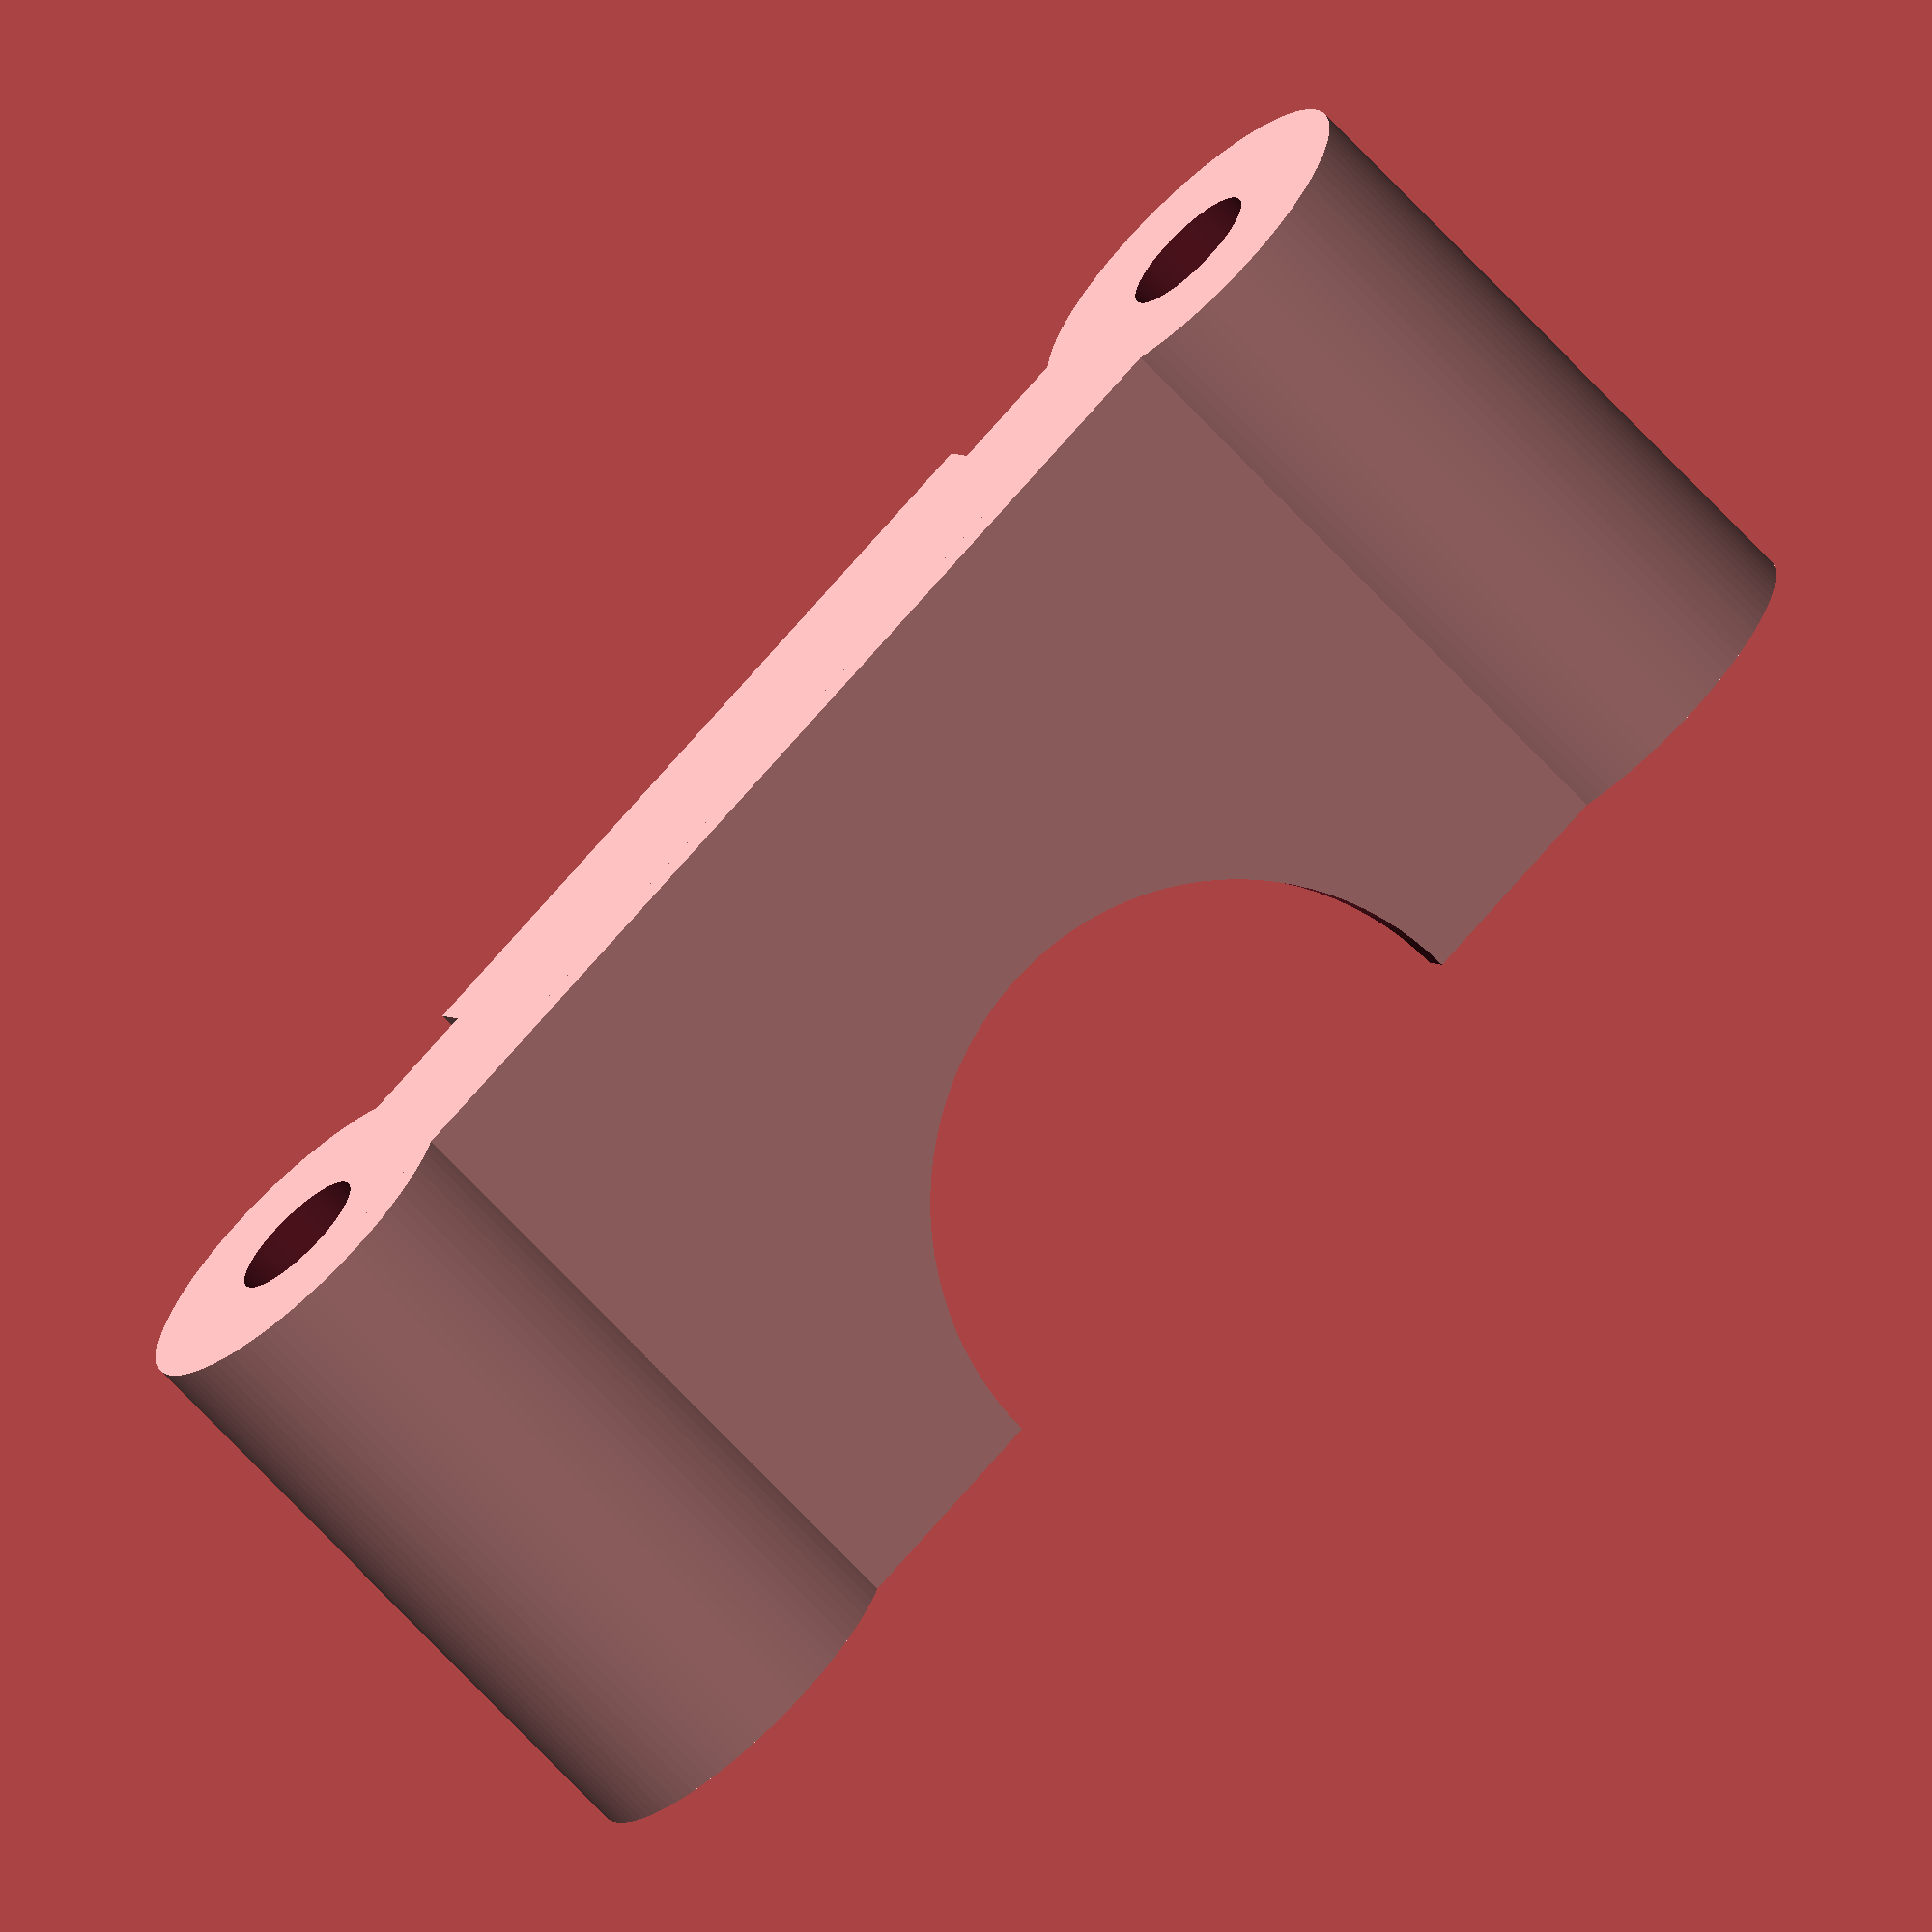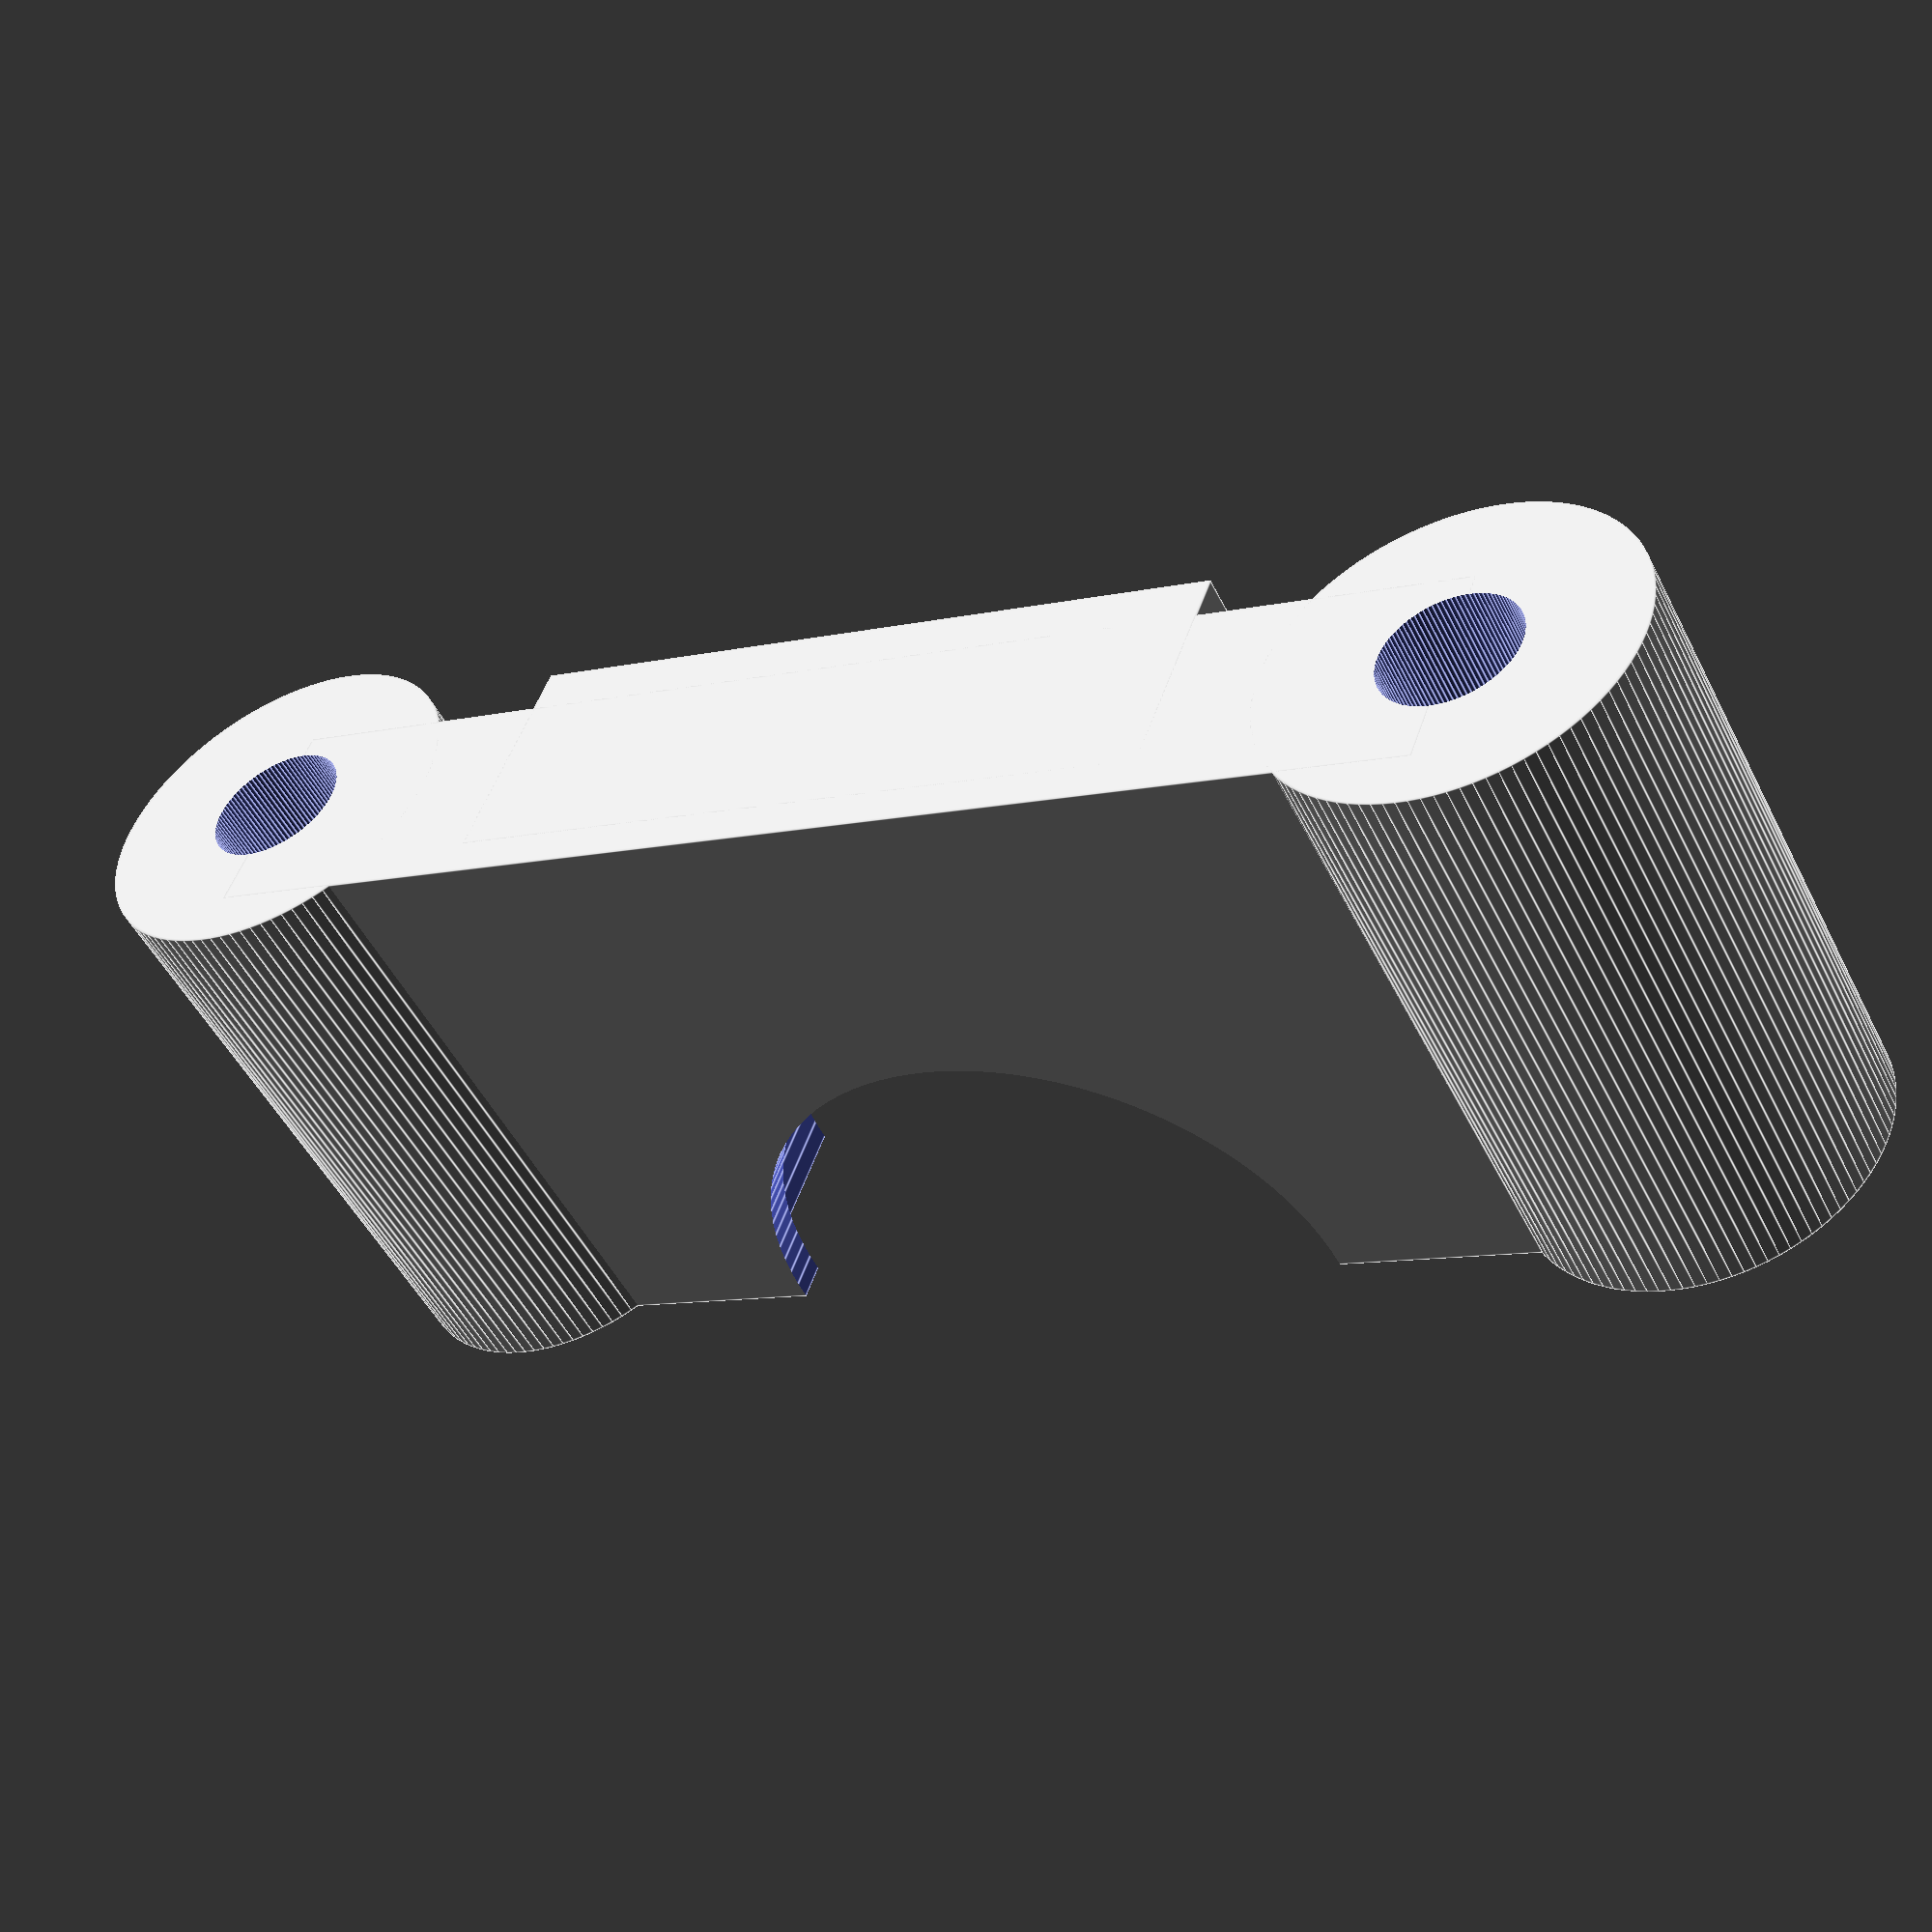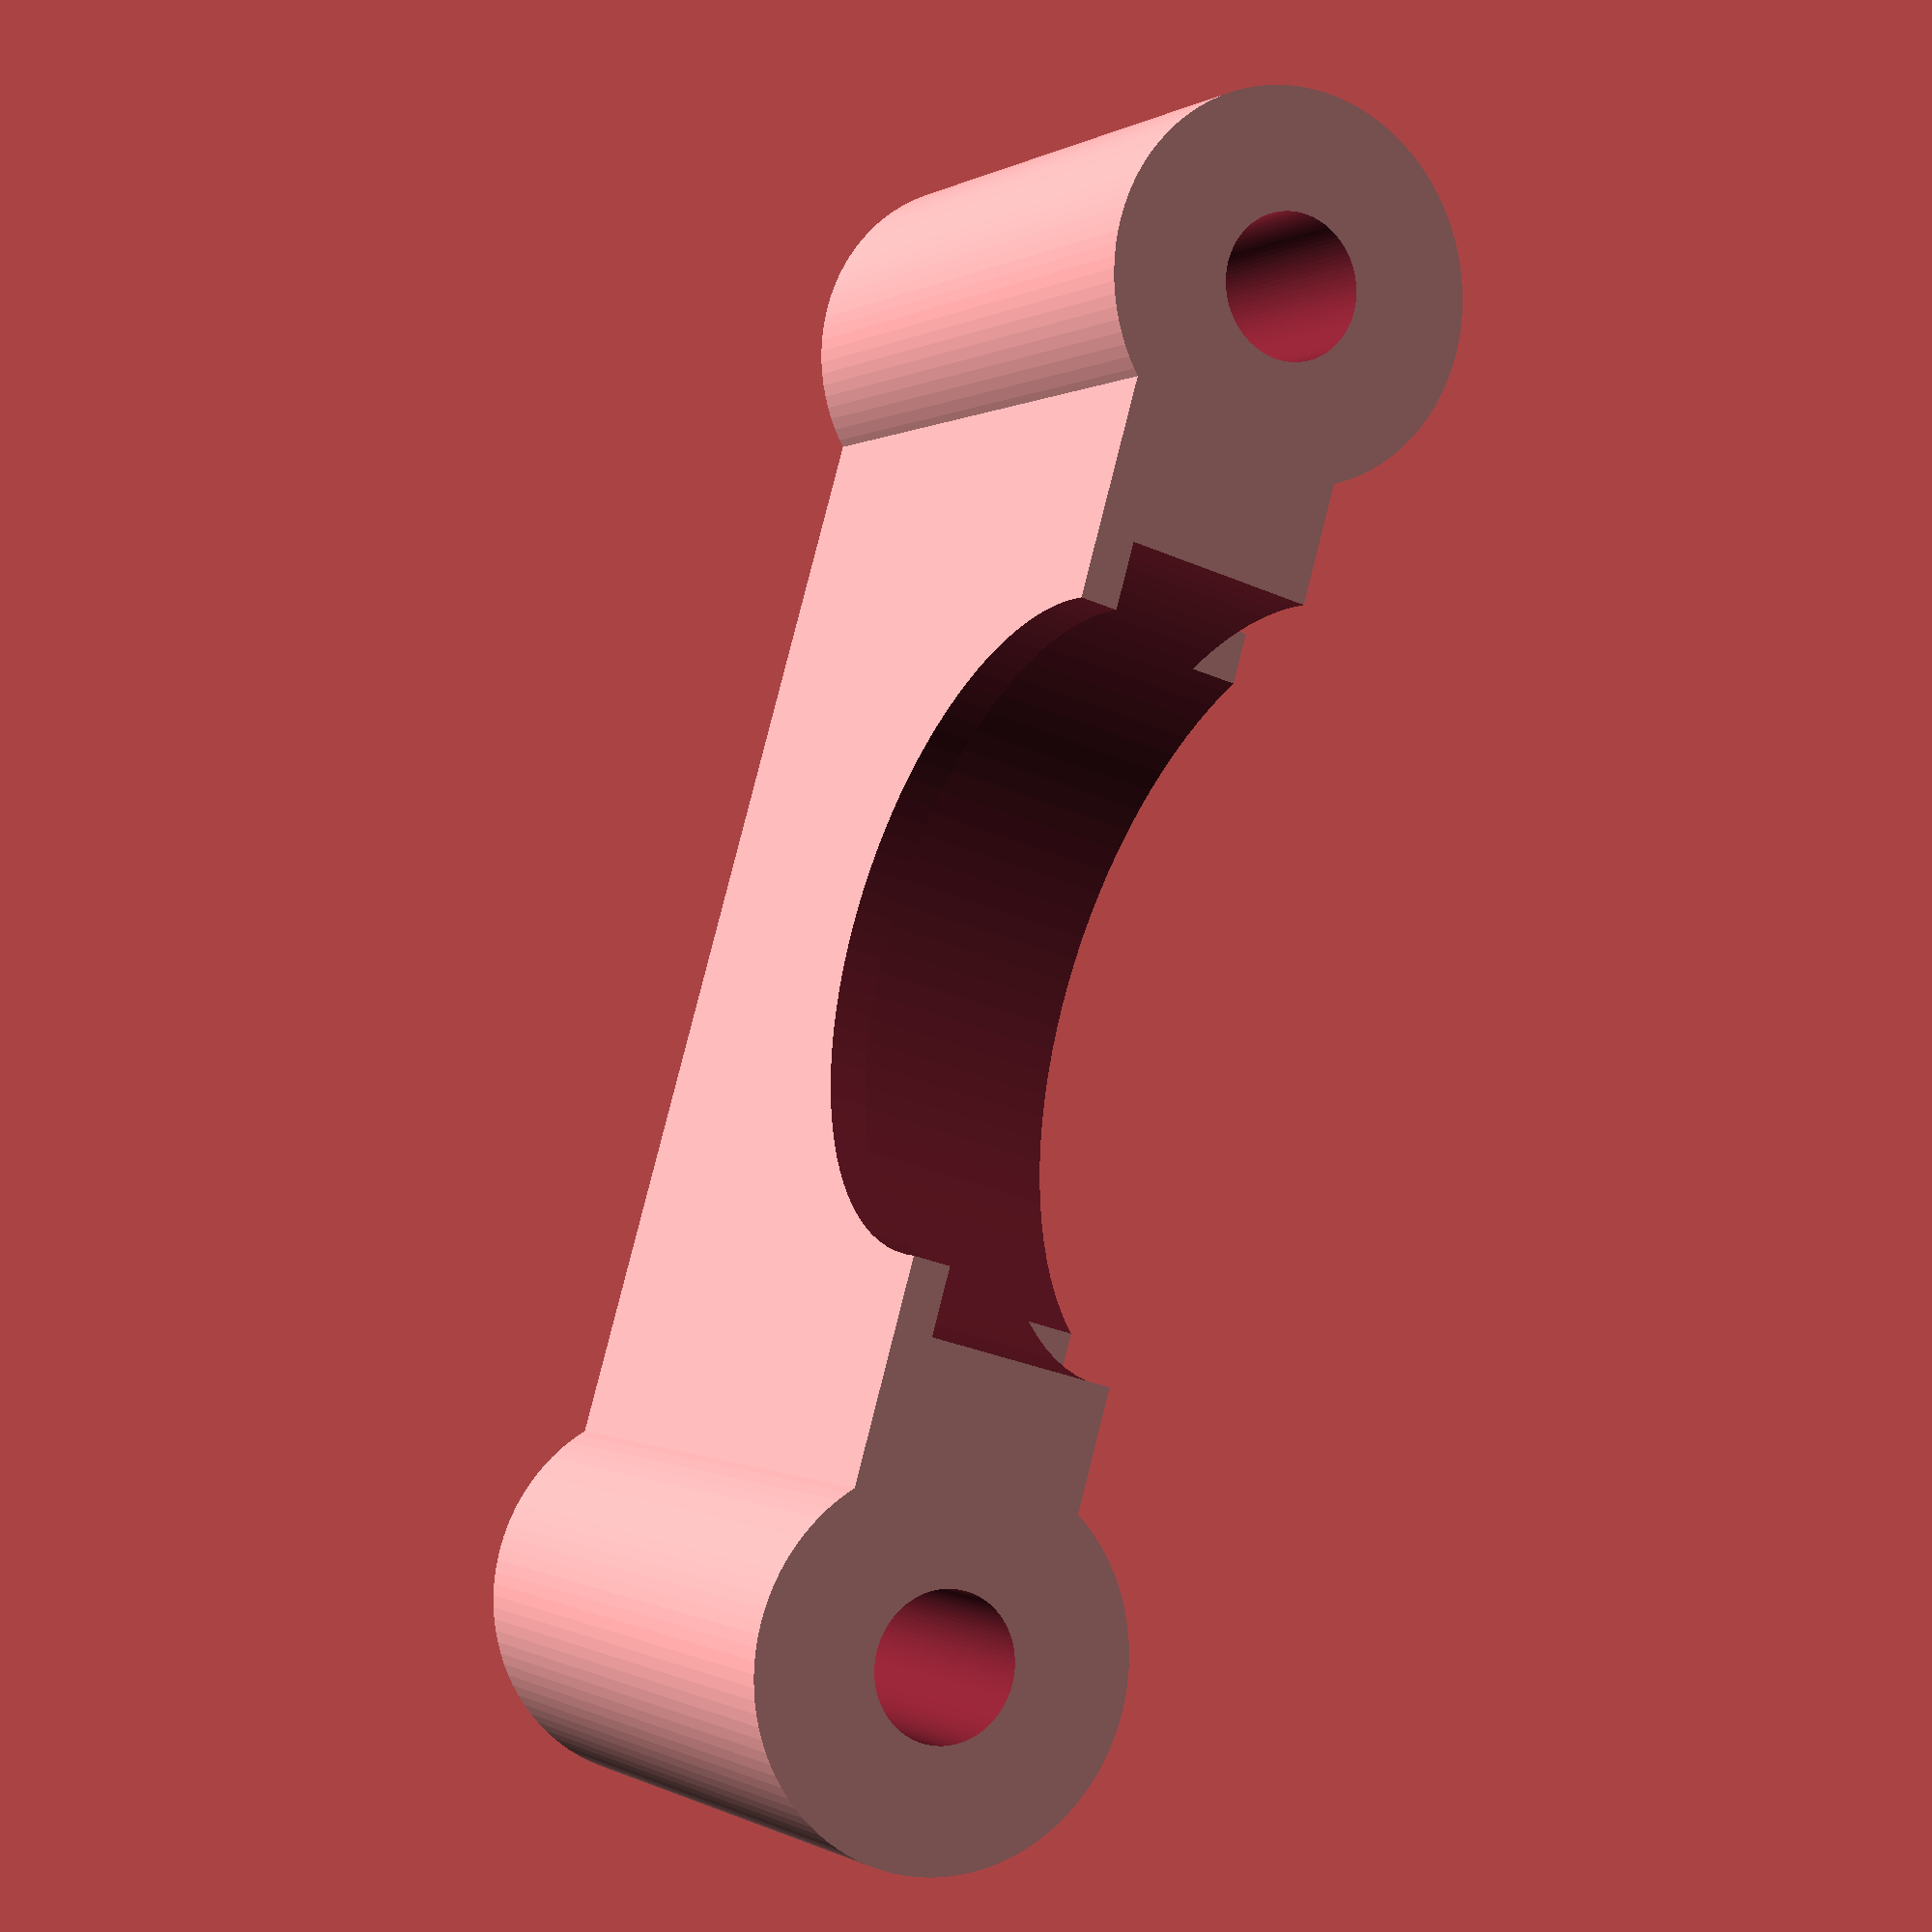
<openscad>
$fn=100;

main(
    face_h = 4.5
);

module main() {
    // face(
    //     h = face_h
    // );

    tensioner_stand(
    );
}

module tensioner_stand(
        screw_r = 0.75,

        bearing_r = 4,
        bearing_l = 2.5,

        bearing_stand_h = 6.8,
        bearing_stand_r = 2,
        bearing_stand_distance = 14,
        bearing_stand_l = 2,

        bearing_stopper_l = 0.4,
        bearing_stopper_w = 0.7,

        adjuster_stand_y = 18,
        adjuster_stand_h = 10,
        adjuster_overlap = 0.2
    ){

    stand_y_positions = [-bearing_stand_distance / 2, bearing_stand_distance / 2];

    difference() {
        union() {
            for(y = stand_y_positions) {
                translate([0, y, 0])
                cylinder(h=bearing_stand_h, r=bearing_stand_r);
            }

            translate([-bearing_stopper_l - bearing_stand_l / 2, -bearing_stand_distance / 2, 0])
            cube(size=[bearing_stand_l + bearing_stopper_l, bearing_stand_distance, bearing_stand_h]);

            translate([-bearing_stand_l / 2, -bearing_r, 0])
            cube(size=[bearing_l, bearing_r * 2, bearing_stand_h - bearing_r / 2]);

        }

        for(y = stand_y_positions) {
            translate([0, y, -1])
            cylinder(h=bearing_stand_h + 2, r=screw_r);
        }

        translate([-bearing_stand_l / 2, 0, bearing_stand_h])
        rotate([0, 90, 0])
        cylinder(h=bearing_l + 1, r=bearing_r);

        translate([-bearing_stand_l, 0, bearing_stand_h])
        rotate([0, 90, 0])
        cylinder(h=bearing_stand_l * 2, r=bearing_r - bearing_stopper_w);
    }


}

module face(
        r = 24,
        h_t = 3.5,
        r_t = 1,
        slot_l = 36.5,
        slot_w = 25,
        slot_r = 2
    ){
    difference() {
        cylinder(h=h, r=r);

        translate([0, 0, -1])
        cylinder(h=h - h_t + 1, r=r - r_t);

        translate([0, 0, -1])
        linear_extrude(height=h + 2)
        offset(r=slot_r)
        square([slot_l - slot_r * 2, slot_w - slot_r * 2], true);

        translate([0, 0, h - 1])
        hull() {
            translate([0, 0, 2])
            linear_extrude(height=1)
            offset(r=slot_r + 1)
            square([slot_l - (slot_r + 1) * 2 + 4, slot_w - (slot_r + 1) * 2 + 4], true);

            linear_extrude(height=1)
            offset(r=slot_r)
            square([slot_l - (slot_r) * 2, slot_w - (slot_r) * 2], true);
        }

        intersection() {
            translate([0, 0, h - h_t + 1])
            rotate([180, 0, 0])
            hull() {
                translate([0, 0, 2])
                linear_extrude(height=1)
                offset(r=slot_r + 1)
                square([slot_l - (slot_r + 1) * 2 + 4, slot_w - (slot_r + 1) * 2 + 4], true);

                linear_extrude(height=1)
                offset(r=slot_r)
                square([slot_l - (slot_r) * 2, slot_w - (slot_r) * 2], true);
            }

            cylinder(h=h - h_t + 1, r=r - r_t);
        }
    }
}

</openscad>
<views>
elev=68.6 azim=295.7 roll=222.9 proj=o view=wireframe
elev=49.3 azim=249.9 roll=205.7 proj=p view=edges
elev=180.4 azim=195.9 roll=206.5 proj=p view=solid
</views>
